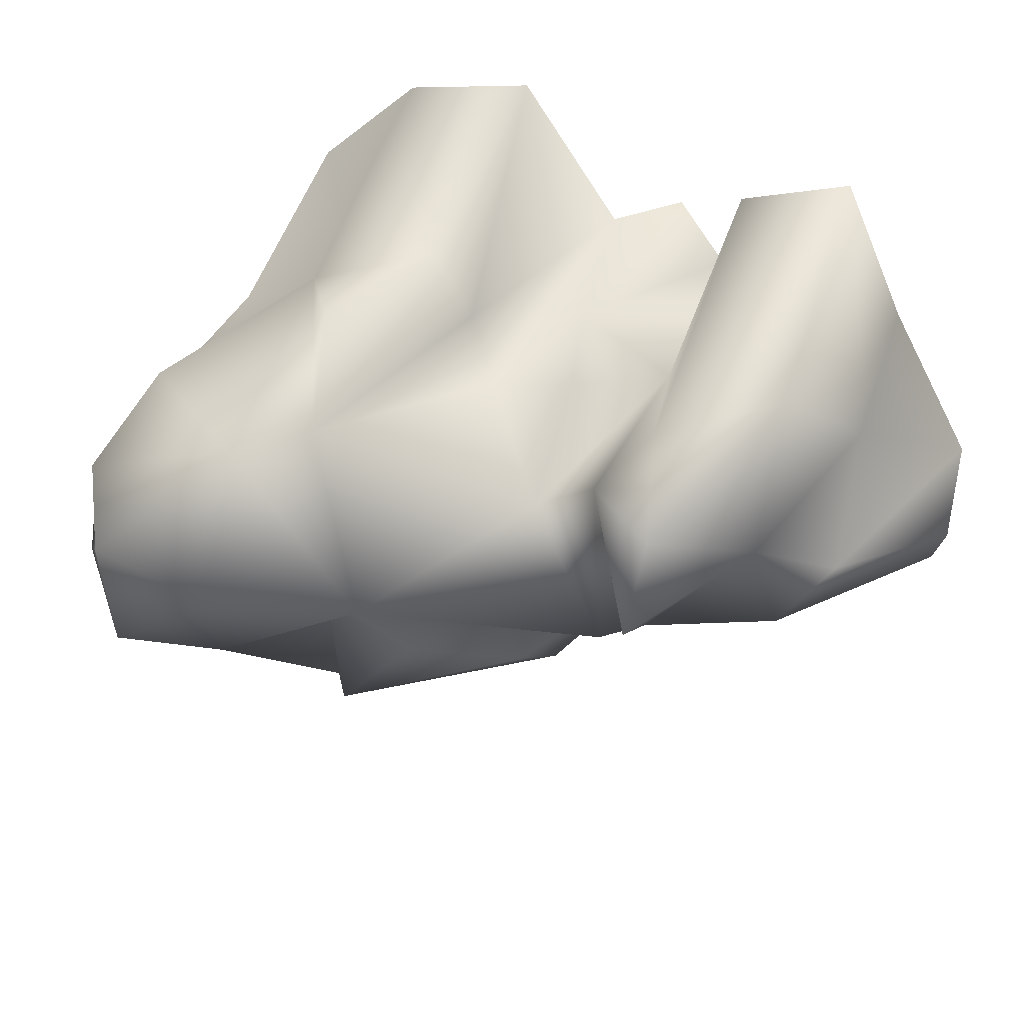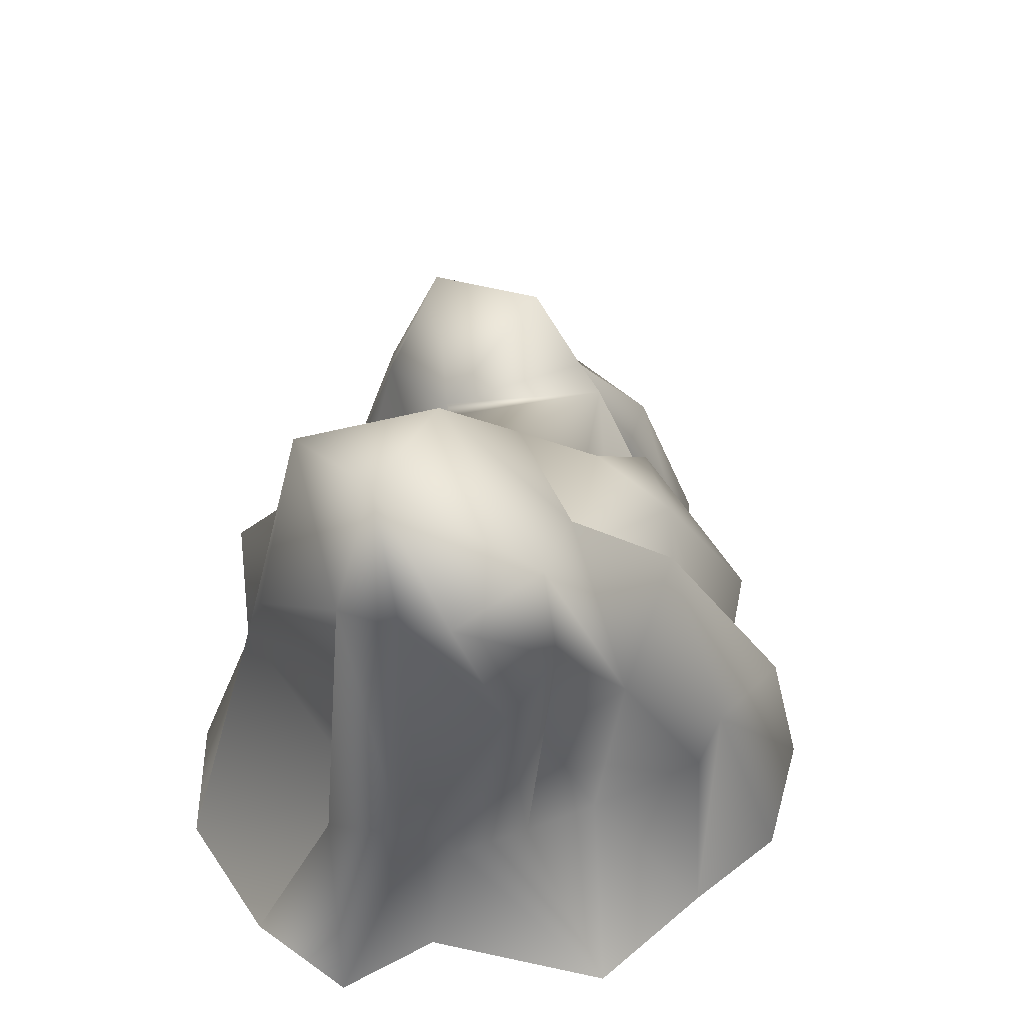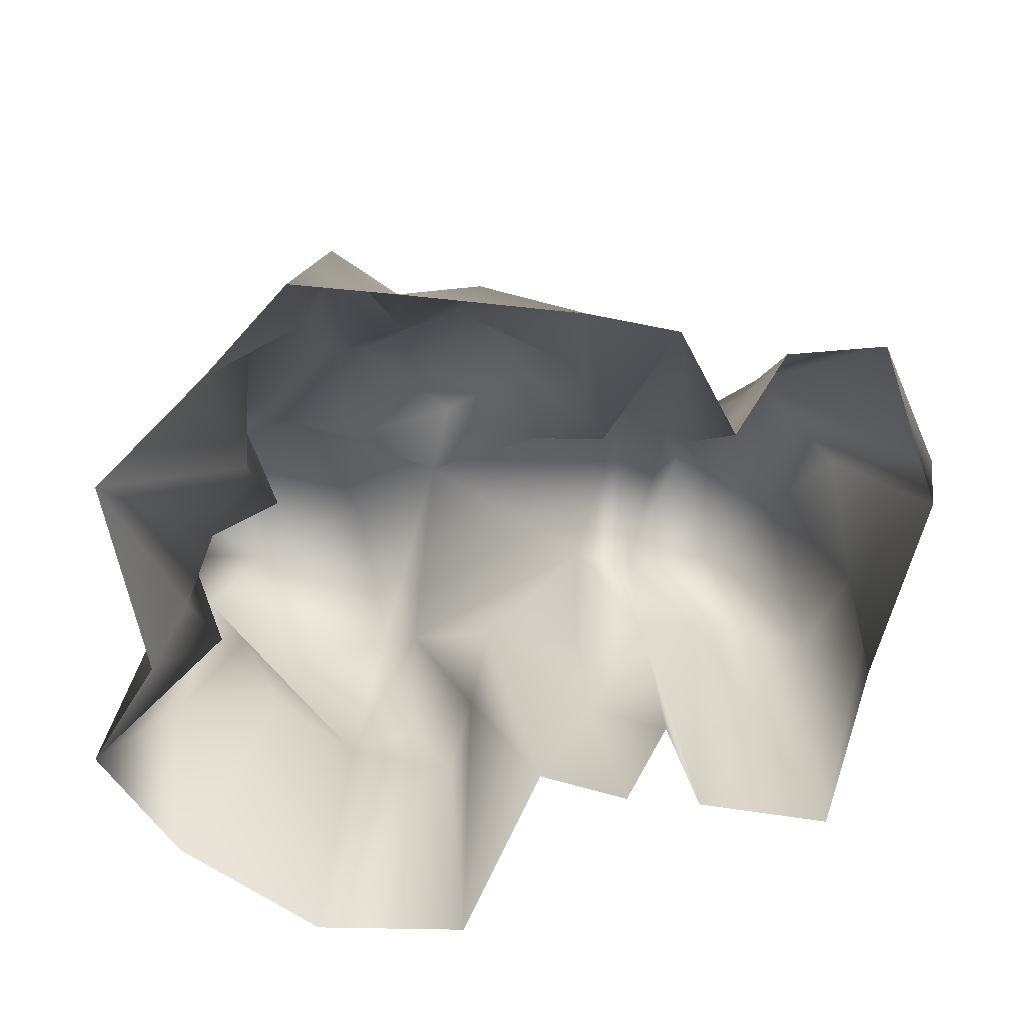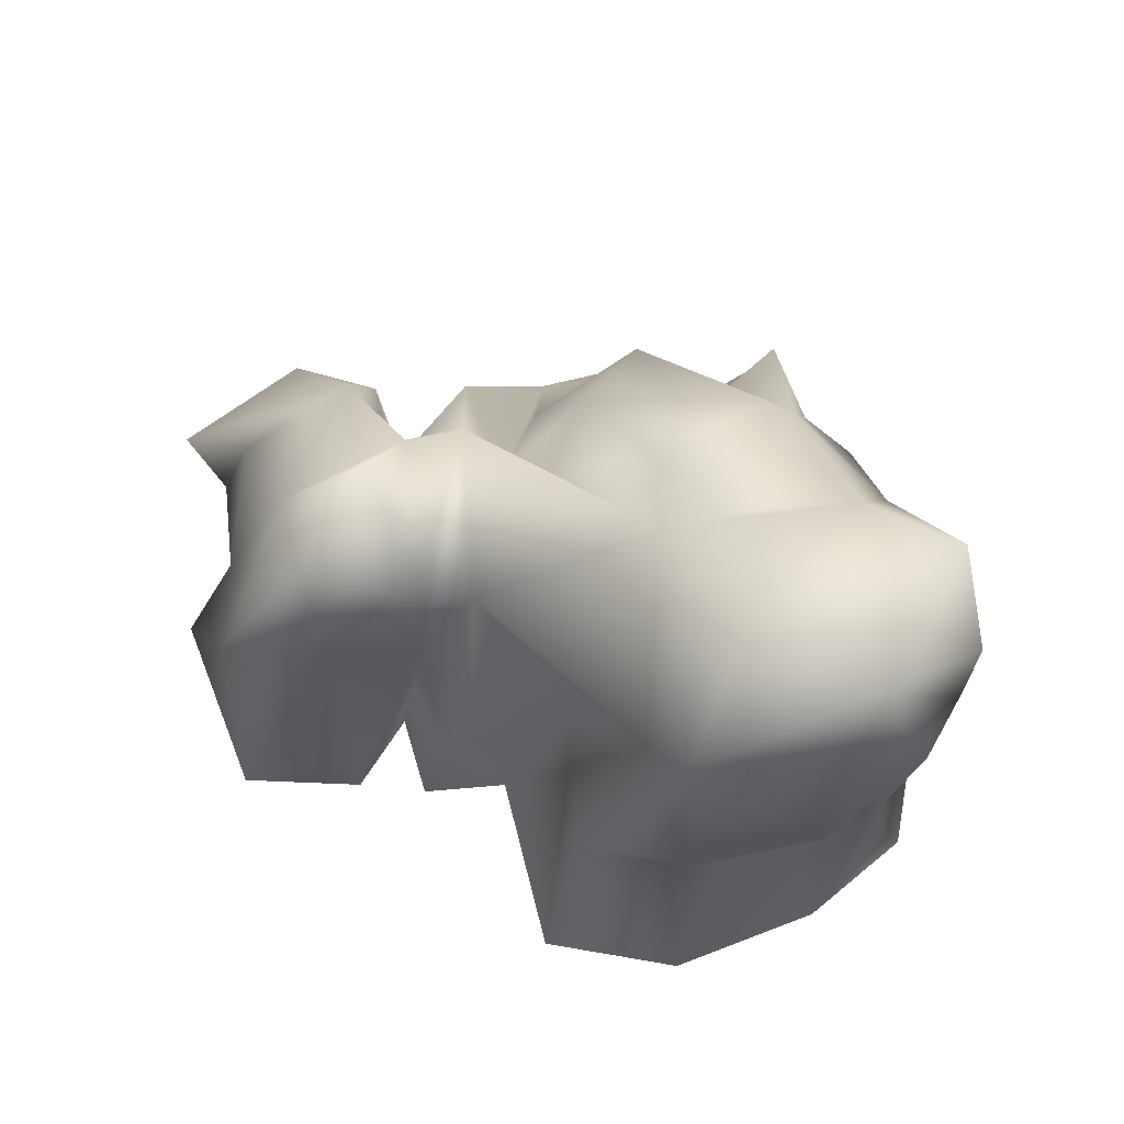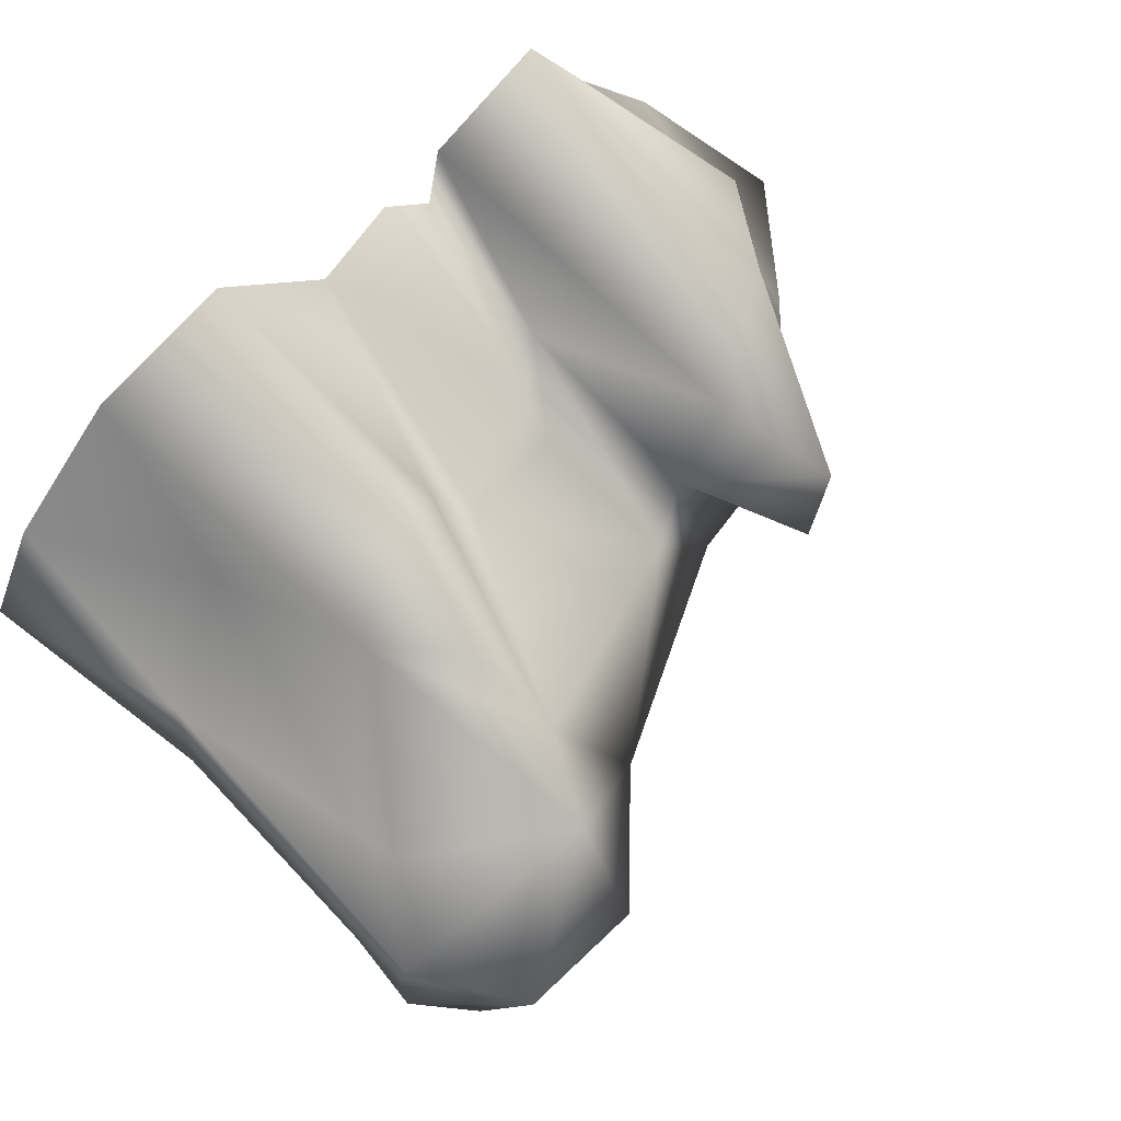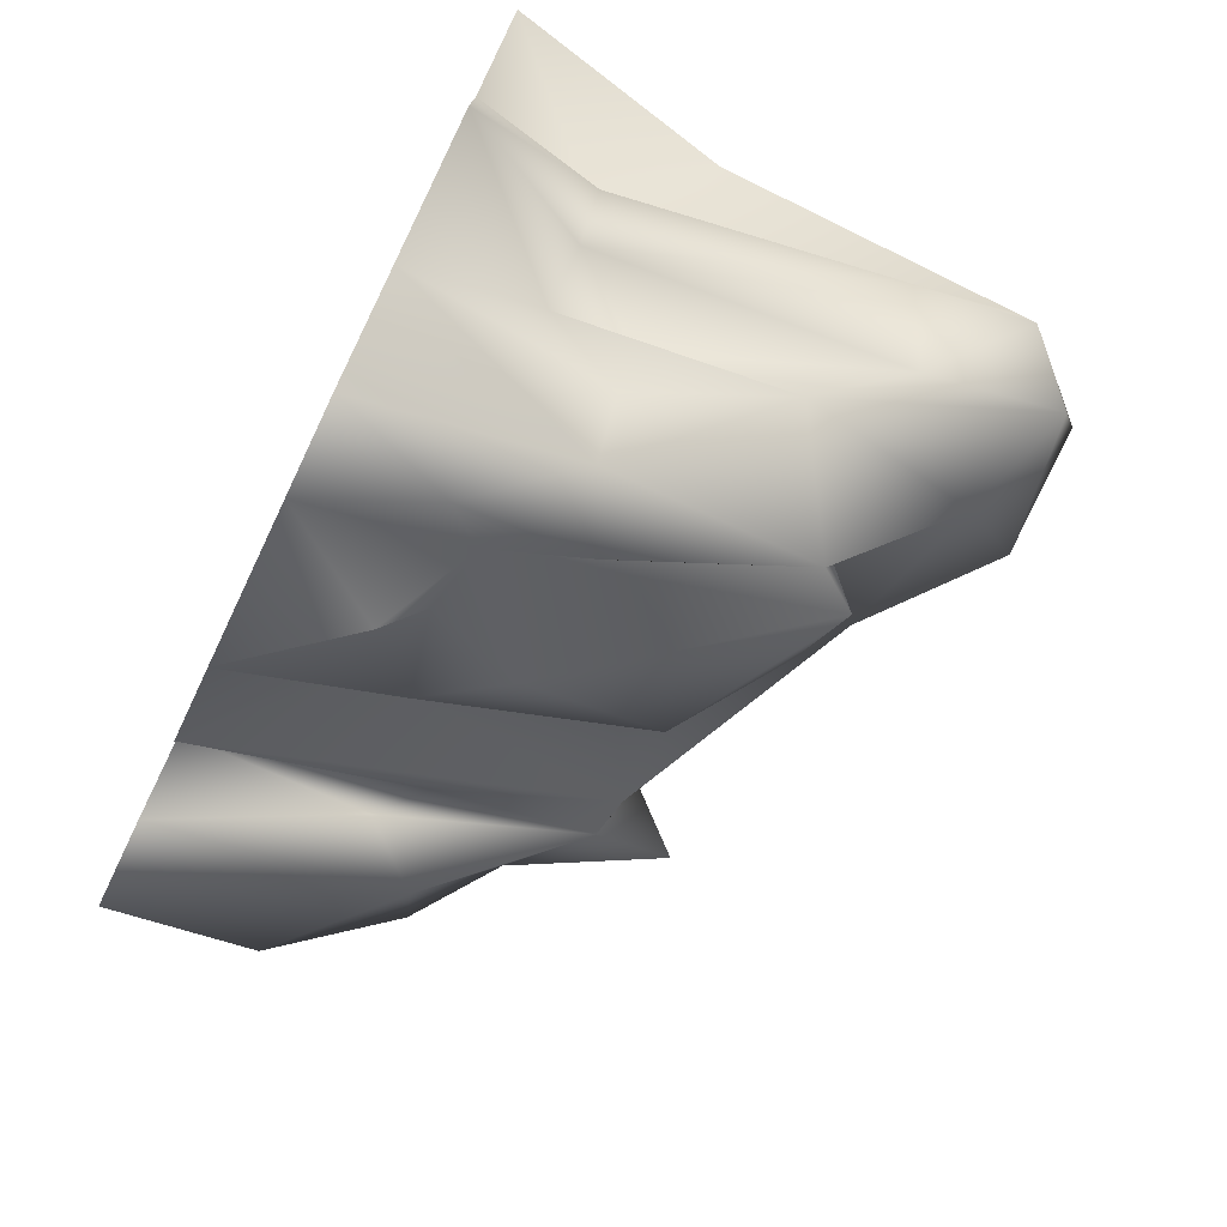
<metadata>
{"format":"obj","ext":"obj","renderer":"f3d","projection":"perspective","resolution":1024,"background":"white","views":[{"elev":37.8,"azim":-155.2,"up":"+Z"},{"elev":42.0,"azim":102.2,"up":"+Y"},{"elev":-76.7,"azim":-167.8,"up":"+Y"},{"elev":77.9,"azim":22.8,"up":"+Y"},{"elev":71.4,"azim":136.5,"up":"+Z"},{"elev":-74.8,"azim":64.2,"up":"+Z"}]}
</metadata>
<code>
g default
v 341.3 188.5 -194.4
v 524 0 -246.8
v 338.5 0 -366.2
v 416.5 193.1 -103.2
v 464.4 633.4 -153.9
v 552.3 584.4 -101
v 474.8 659.1 269.9
v 325 437.1 351.9
v 477.4 566.1 160.8
v 275 890 54.59
v 272.1 793.1 271.5
v 458.2 895.4 103.6
v 336.1 771.1 -146.9
v 496.3 822.2 -139.3
v 570.4 759.4 -29.94
v 565.1 745.9 41.79
v 554.5 749.8 132
v 107.6 329.6 277.8
v 206.7 668.2 247.6
v 58.96 349.6 180
v -320.2 0 -288.9
v -317.4 326.2 -64.16
v -214.8 556.7 -89.21
v 327.6 309.7 -108
v 478.9 189.3 -7.672
v 625.3 0 141.8
v 442.5 197.2 57.29
v 565.5 317.4 54.45
v 379.8 186.3 169.5
v 4.418 0 302.6
v 164 0 511.7
v 176.1 676.2 -262.9
v 217.2 618.1 -276.1
v 72.73 228.8 -340.8
v 145.4 352.8 -439.2
v 164.4 340.8 383.4
v 236.5 557.8 380.7
v 142 169 -483.1
v 195.7 0 -467.9
v 49.63 0 -421.9
v 229 619 -132.4
v 62.63 659.5 -134.1
v 114.1 729.4 -24.45
v -49.48 340.7 -360.8
v -56.31 157.6 -389.2
v -199.4 0 -340.6
v -78.75 486.1 -88.18
v -163 239.6 -232.5
v -184.1 178.9 -127.1
v -76.94 549.4 -190.1
v -183.5 215.7 177.9
v -182.5 515 160
v -269.1 503.8 276.8
v -432.4 404.8 319.6
v -326 663 209.1
v -297.5 669.8 34.27
v -427.9 476 92.42
v -285.4 552.4 -43.22
v -367.2 266.8 -105.9
v -366.2 0 -131
v -457.2 0 -227.1
v -435.5 356.8 -132.1
v -76.63 358 217.2
v -102.8 558.9 132.7
v 314.1 294.3 -348
v 387.5 507.8 -240.5
v -75.96 316.8 323.5
v -187.1 0 270.4
v 544 284.4 172.4
v 229.7 307.9 -369
v 371.3 0 463.1
v 540.1 0 302.8
v -111 0 362.9
v -211.9 0 393.1
v -386.3 0 458.4
v -486.4 0 248.4
v -512.7 278.8 296.5
v -529 382.6 26.73
v -618.2 0 24.66
v -506.6 236.8 176.5
v -13.48 207.4 -354.6
v 512.1 0 27.4
v -593.7 0 -209
v -657.9 220 16.79
g rock_005_LOD2 rock_005
f 1 2 3
f 4 5 6
f 7 8 9
f 10 11 12
f 13 10 14
f 6 5 15
f 16 6 15
f 7 9 17
f 18 19 20
f 21 22 23
f 24 5 4
f 25 4 6
f 26 27 28
f 16 28 27
f 29 9 8
f 18 30 31
f 32 33 34
f 33 35 34
f 7 17 11
f 11 17 12
f 7 11 8
f 19 8 11
f 36 8 37
f 38 39 40
f 19 37 8
f 18 36 19
f 19 36 37
f 41 42 43
f 44 32 34
f 45 40 46
f 47 23 43
f 32 41 33
f 32 42 41
f 48 49 50
f 49 47 50
f 47 42 50
f 51 52 53
f 54 53 55
f 56 55 52
f 53 52 55
f 57 56 58
f 22 59 58
f 58 56 52
f 57 55 56
f 59 60 61
f 58 62 57
f 58 59 62
f 42 47 43
f 51 63 64
f 23 22 58
f 58 52 23
f 64 23 52
f 52 51 64
f 20 64 63
f 19 64 20
f 19 43 64
f 65 66 1
f 44 50 32
f 50 42 32
f 48 50 44
f 63 67 20
f 63 51 67
f 51 68 67
f 29 69 9
f 9 69 17
f 12 17 16
f 17 28 16
f 69 28 17
f 15 5 14
f 5 66 14
f 66 24 1
f 5 24 66
f 33 70 35
f 70 38 35
f 34 35 38
f 8 71 29
f 72 29 71
f 31 71 36
f 71 8 36
f 18 31 36
f 30 18 20
f 20 67 30
f 73 30 67
f 67 68 73
f 53 74 51
f 74 68 51
f 75 74 53
f 76 75 77
f 78 79 80
f 79 76 80
f 60 59 22
f 49 46 21
f 46 49 48
f 48 81 46
f 81 45 46
f 40 45 34
f 34 45 81
f 38 40 34
f 70 39 38
f 39 70 3
f 3 70 65
f 1 3 65
f 24 4 1
f 2 1 4
f 2 4 25
f 82 27 26
f 2 25 82
f 27 82 25
f 16 27 6
f 27 25 6
f 12 16 15
f 10 12 14
f 23 64 43
f 70 66 65
f 26 69 72
f 72 69 29
f 28 69 26
f 53 54 75
f 77 75 54
f 57 54 55
f 54 80 77
f 76 77 80
f 59 61 62
f 62 61 83
f 84 78 62
f 79 78 84
f 79 84 83
f 84 62 83
f 78 57 62
f 66 70 33
f 80 54 57
f 78 80 57
f 23 49 21
f 41 43 13
f 43 10 13
f 19 11 43
f 11 10 43
f 14 66 13
f 12 15 14
f 13 66 33
f 41 13 33
f 81 48 44
f 60 22 21
f 34 81 44
f 47 49 23

</code>
